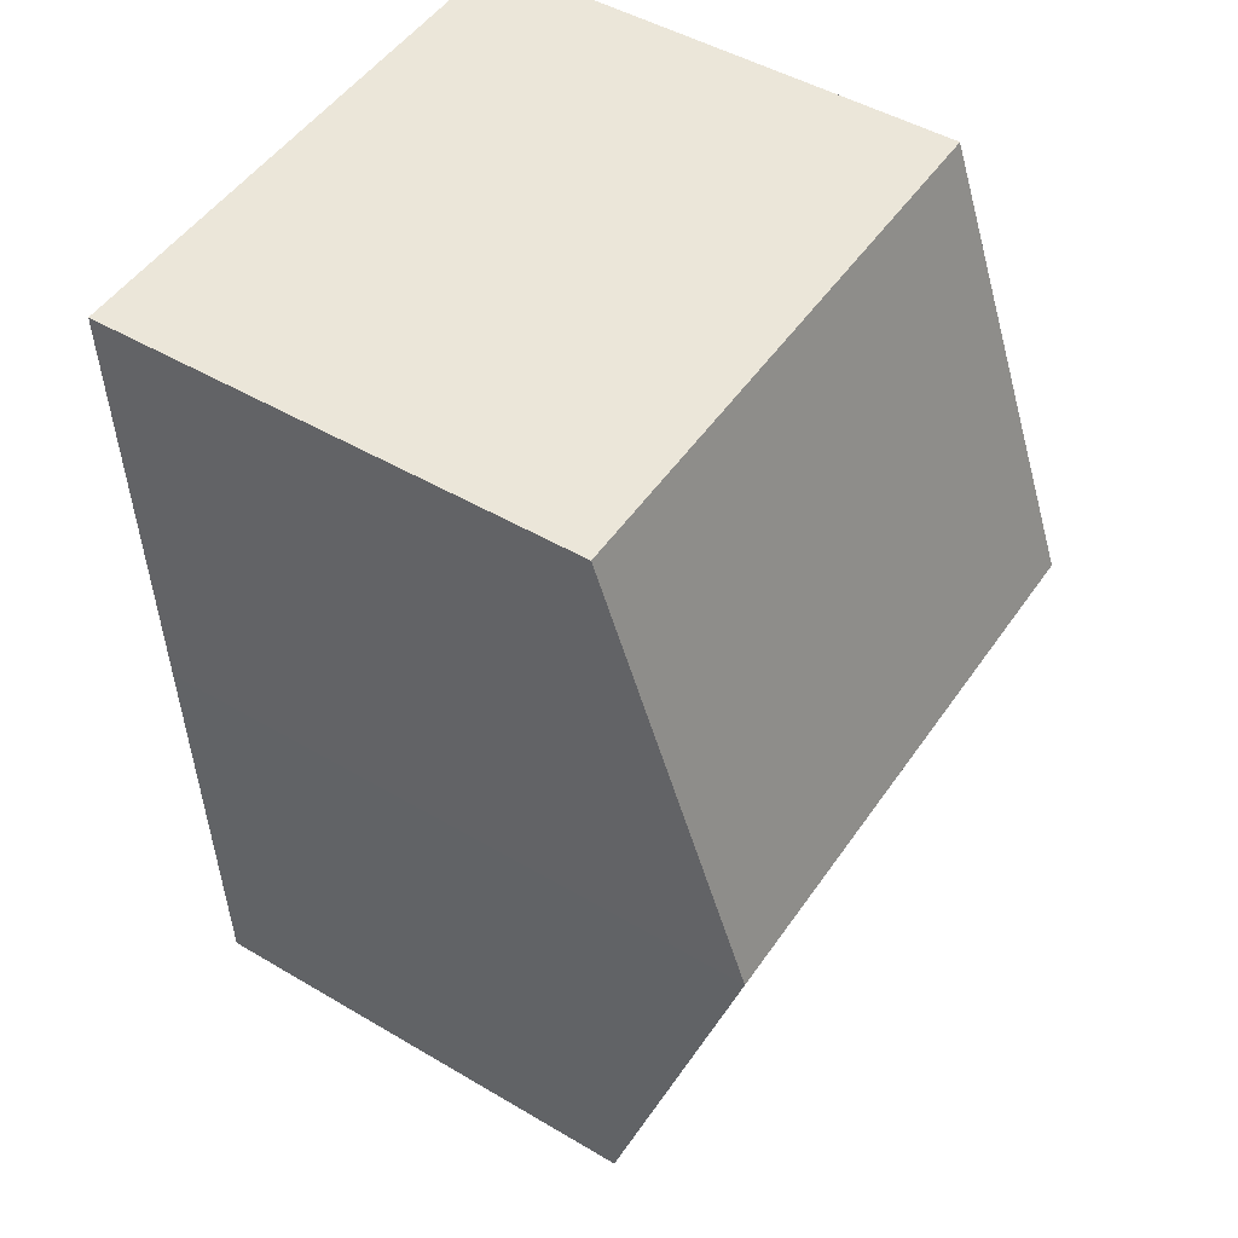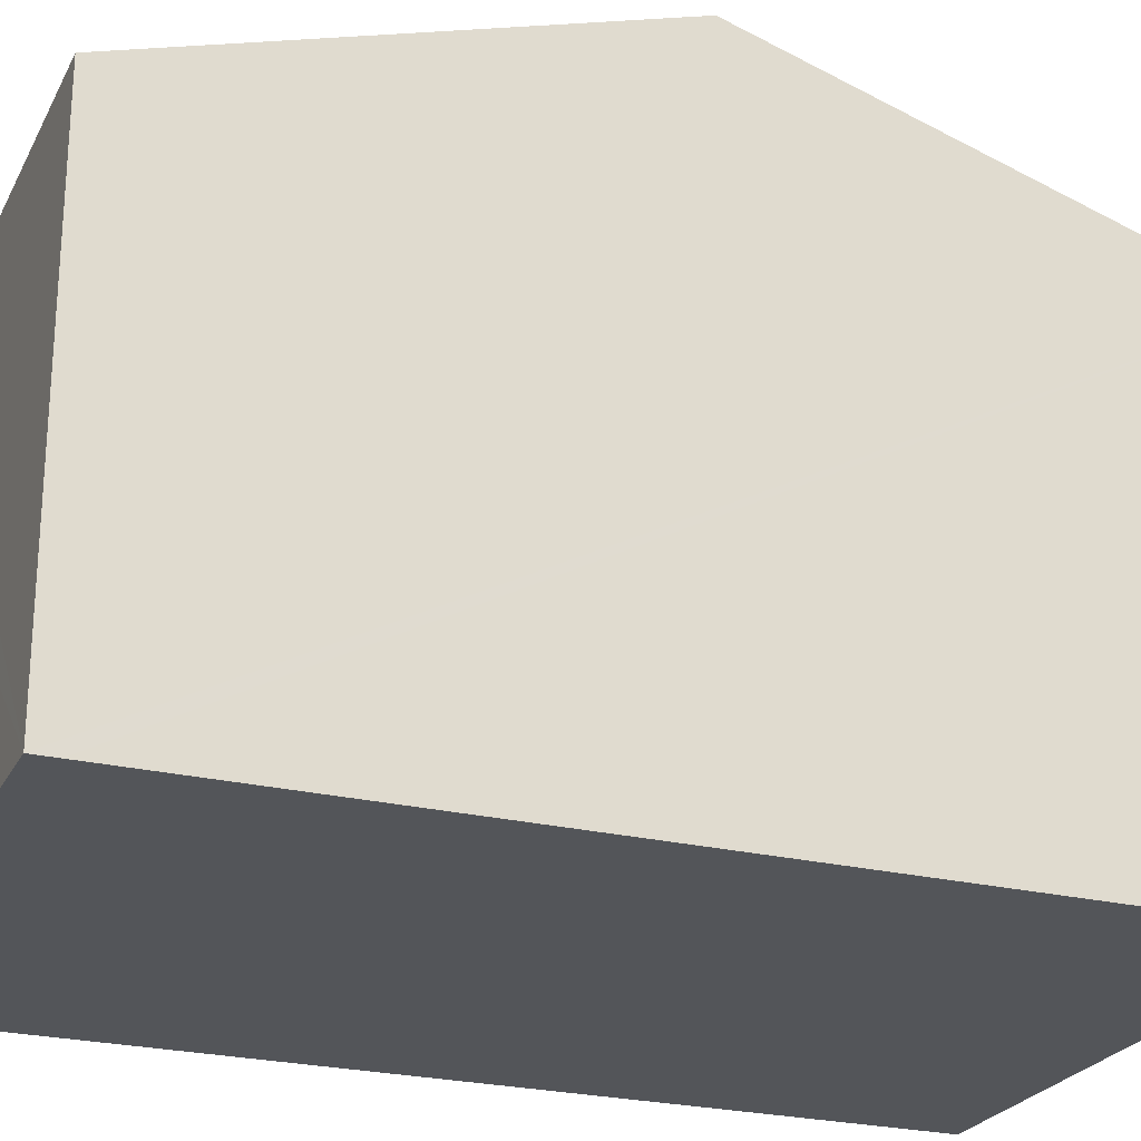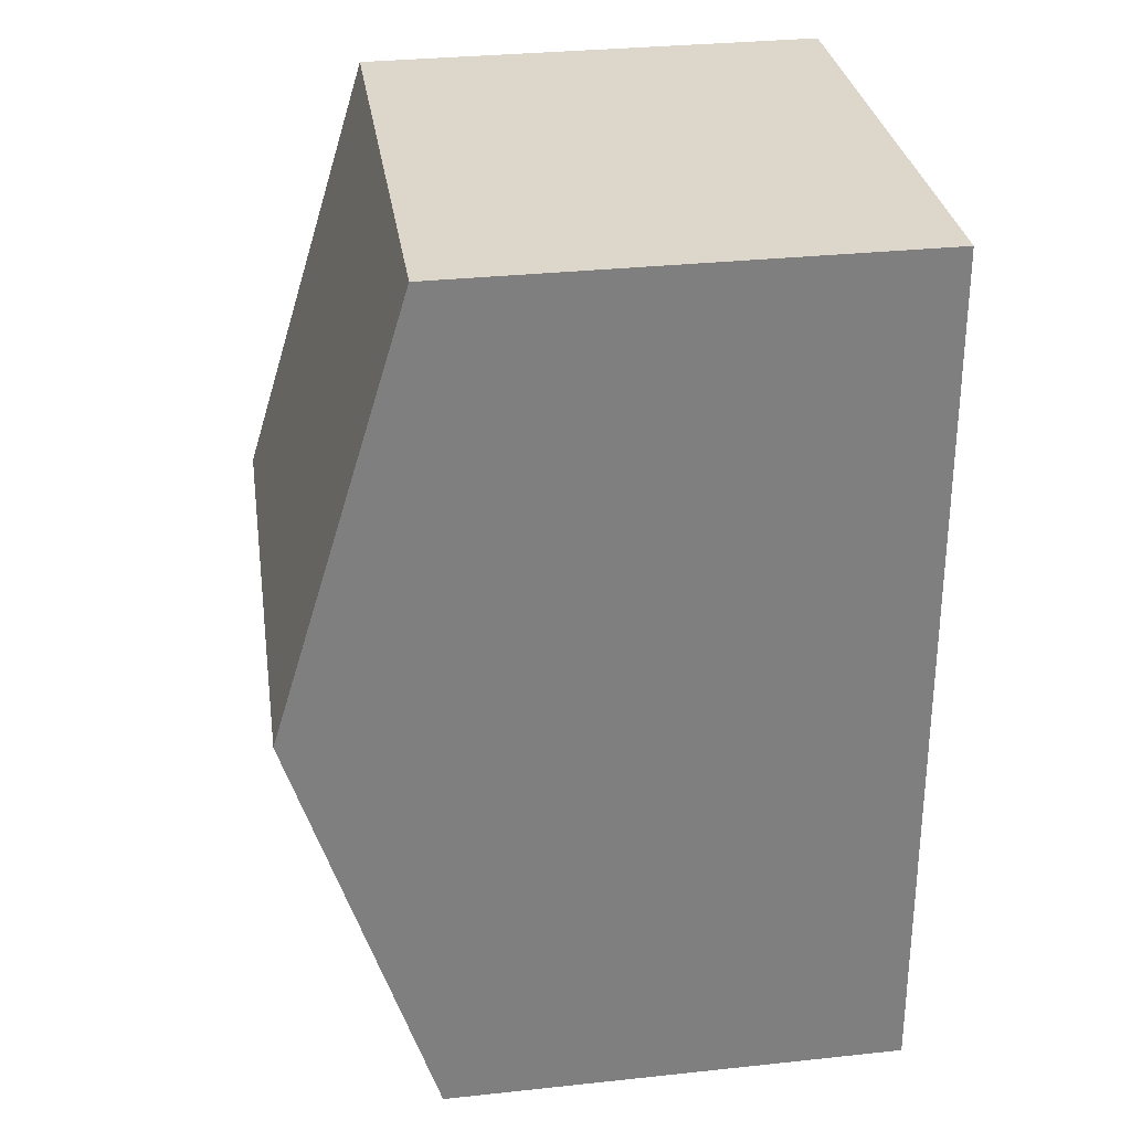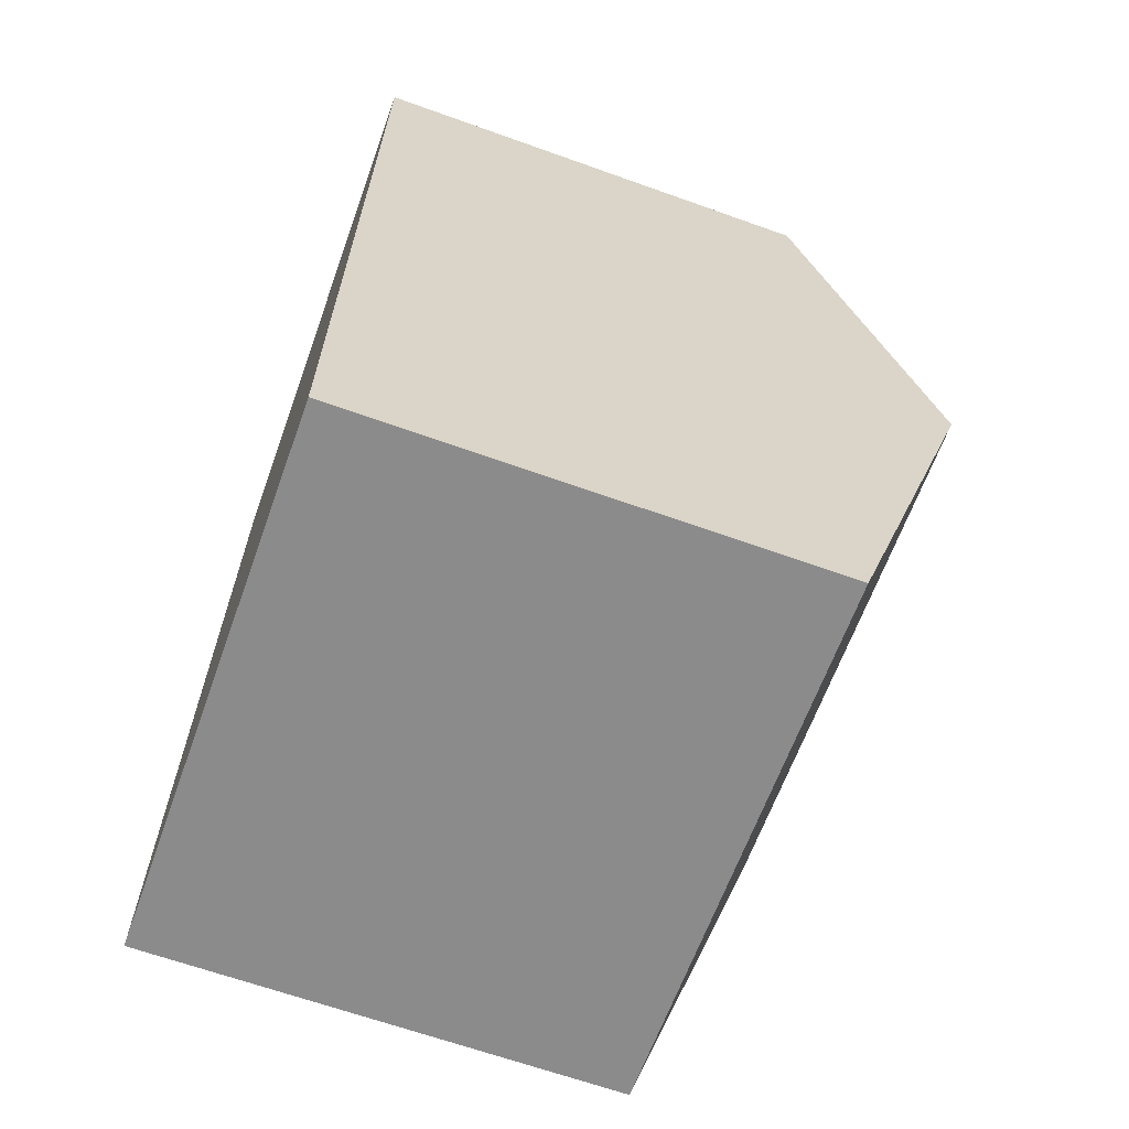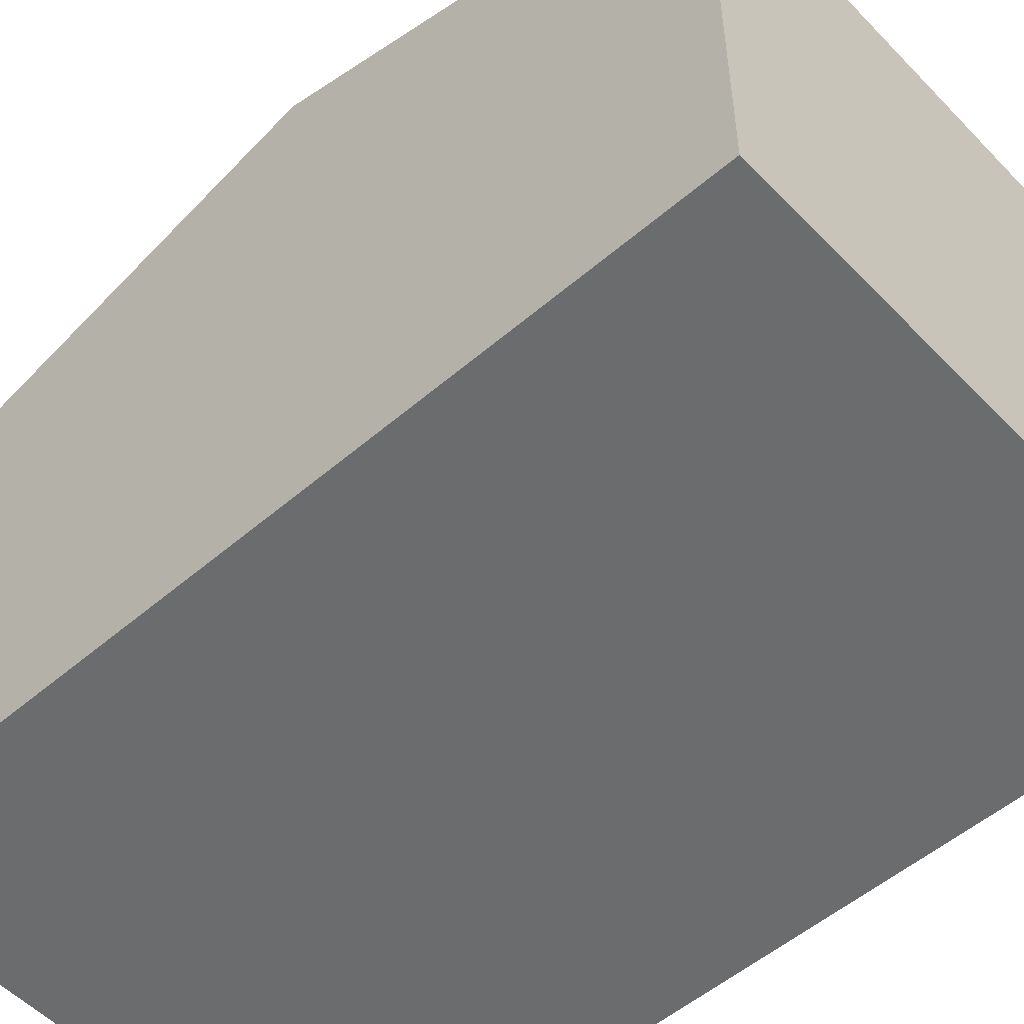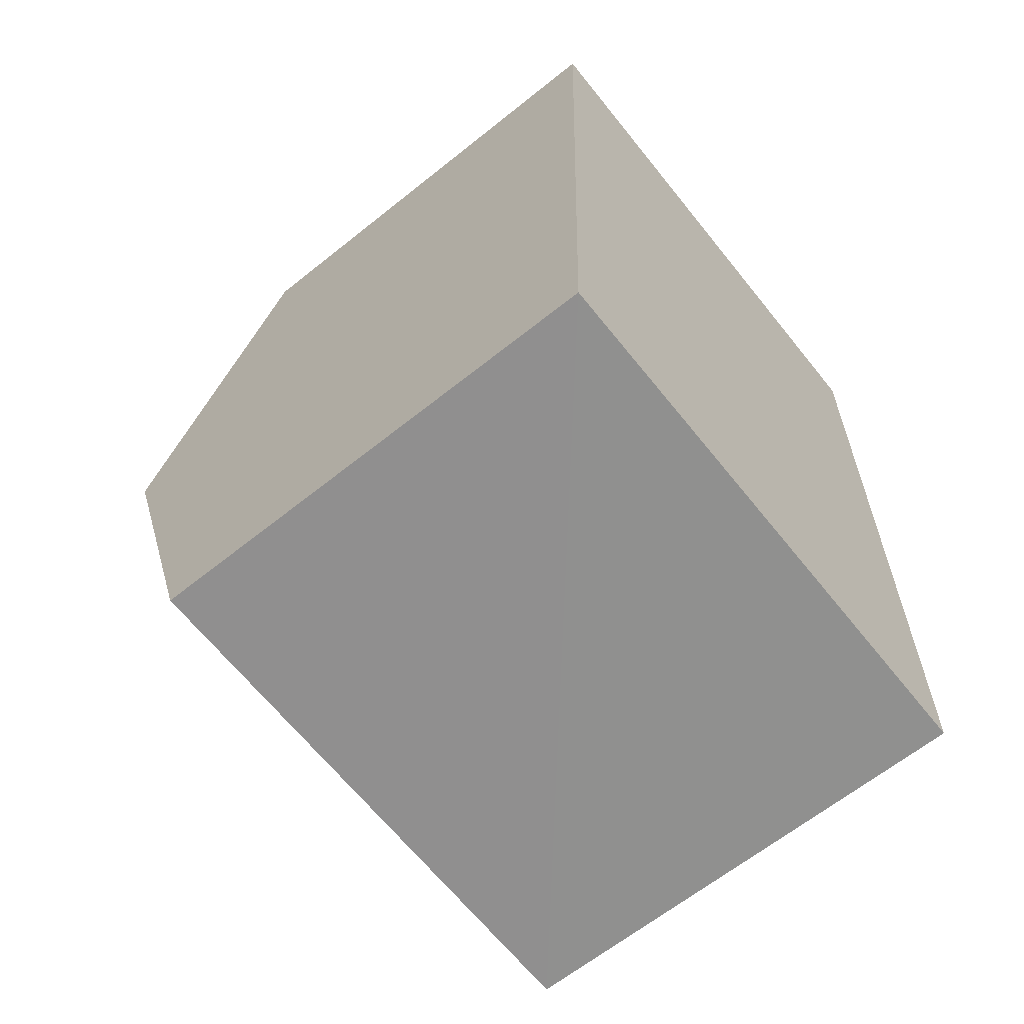
<metadata>
{"format":"obj","ext":"obj","renderer":"f3d","projection":"perspective","resolution":1024,"background":"white","views":[{"elev":48.2,"azim":123.4,"up":"+Z"},{"elev":-24.5,"azim":-109.9,"up":"+Y"},{"elev":32.5,"azim":-98.4,"up":"+Z"},{"elev":-65.5,"azim":70.2,"up":"+Z"},{"elev":-53.6,"azim":134.2,"up":"+Y"},{"elev":-64.3,"azim":-51.1,"up":"+Z"}]}
</metadata>
<code>
v  7.186 7.791 5.451
v  0.367 6.015 11.31
v  7.364 6.02 11.09
v  0.183 7.791 5.65
v  0.009 6.106 0.284
v  5.225 6.017 -0.148
v  0 6.017 3.684e-16
v  7.006 6.017 -0.199
v  7.015 6.1 0.064
v  0 0 0
v  0.009 -1.739e-17 0.284
v  0.183 -3.46e-16 5.65
v  0.367 -6.923e-16 11.31
v  7.364 -6.793e-16 11.09
v  7.186 -3.338e-16 5.451
v  7.015 -3.919e-18 0.064
v  7.006 1.219e-17 -0.199
v  5.225 9.062e-18 -0.148
g defaultobject
f 1 2 3
f 2 1 4
f 5 6 7
f 6 5 8
f 8 5 9
f 9 5 4
f 9 4 1
f 10 5 7
f 5 10 4
f 4 10 2
f 2 10 11
f 2 11 12
f 2 12 13
f 2 14 3
f 14 2 13
f 14 1 3
f 1 14 15
f 1 15 9
f 9 15 16
f 9 16 8
f 8 16 17
f 6 10 7
f 10 6 8
f 10 8 18
f 18 8 17
f 12 14 13
f 14 12 11
f 14 11 15
f 15 11 10
f 15 10 18
f 15 18 16
f 16 18 17

</code>
